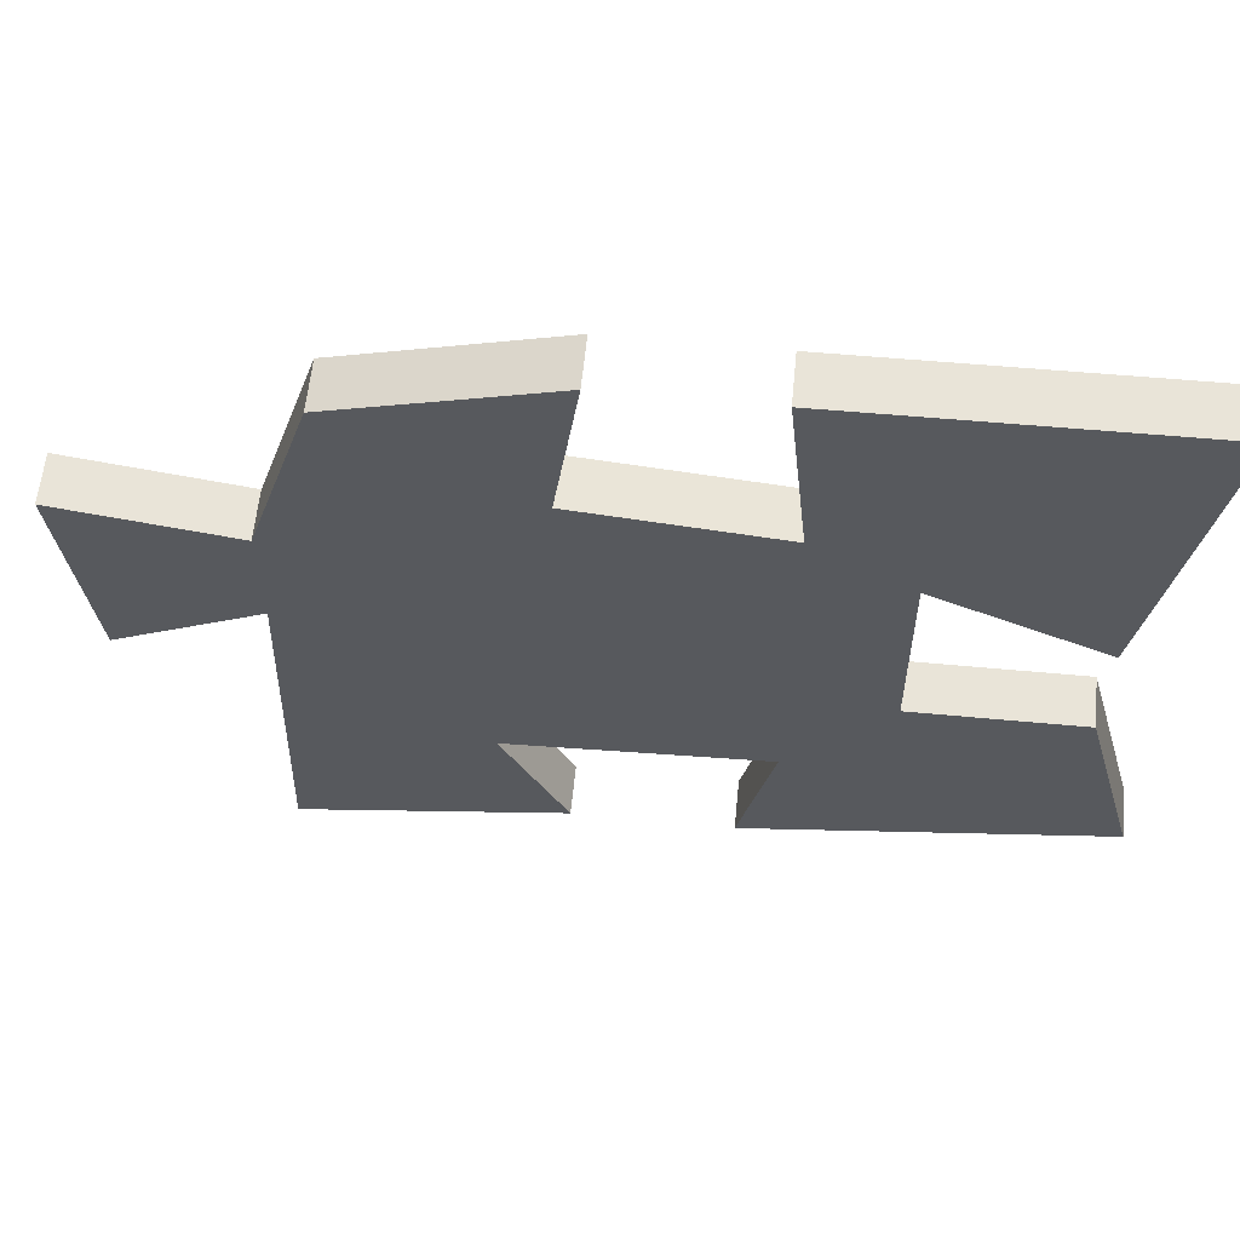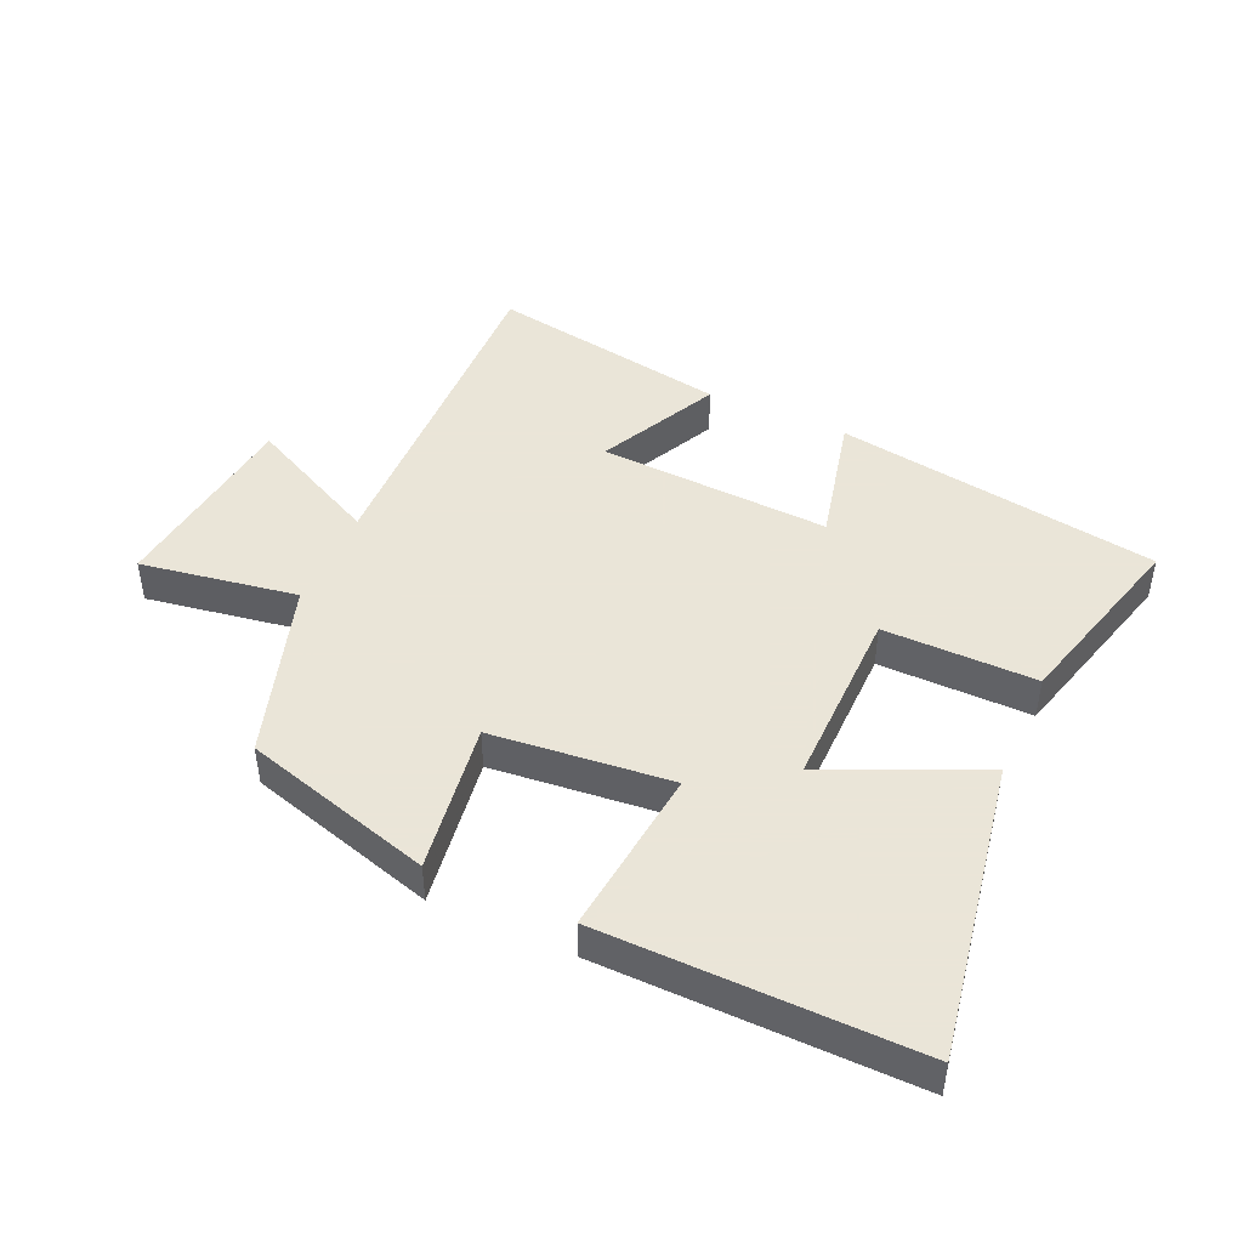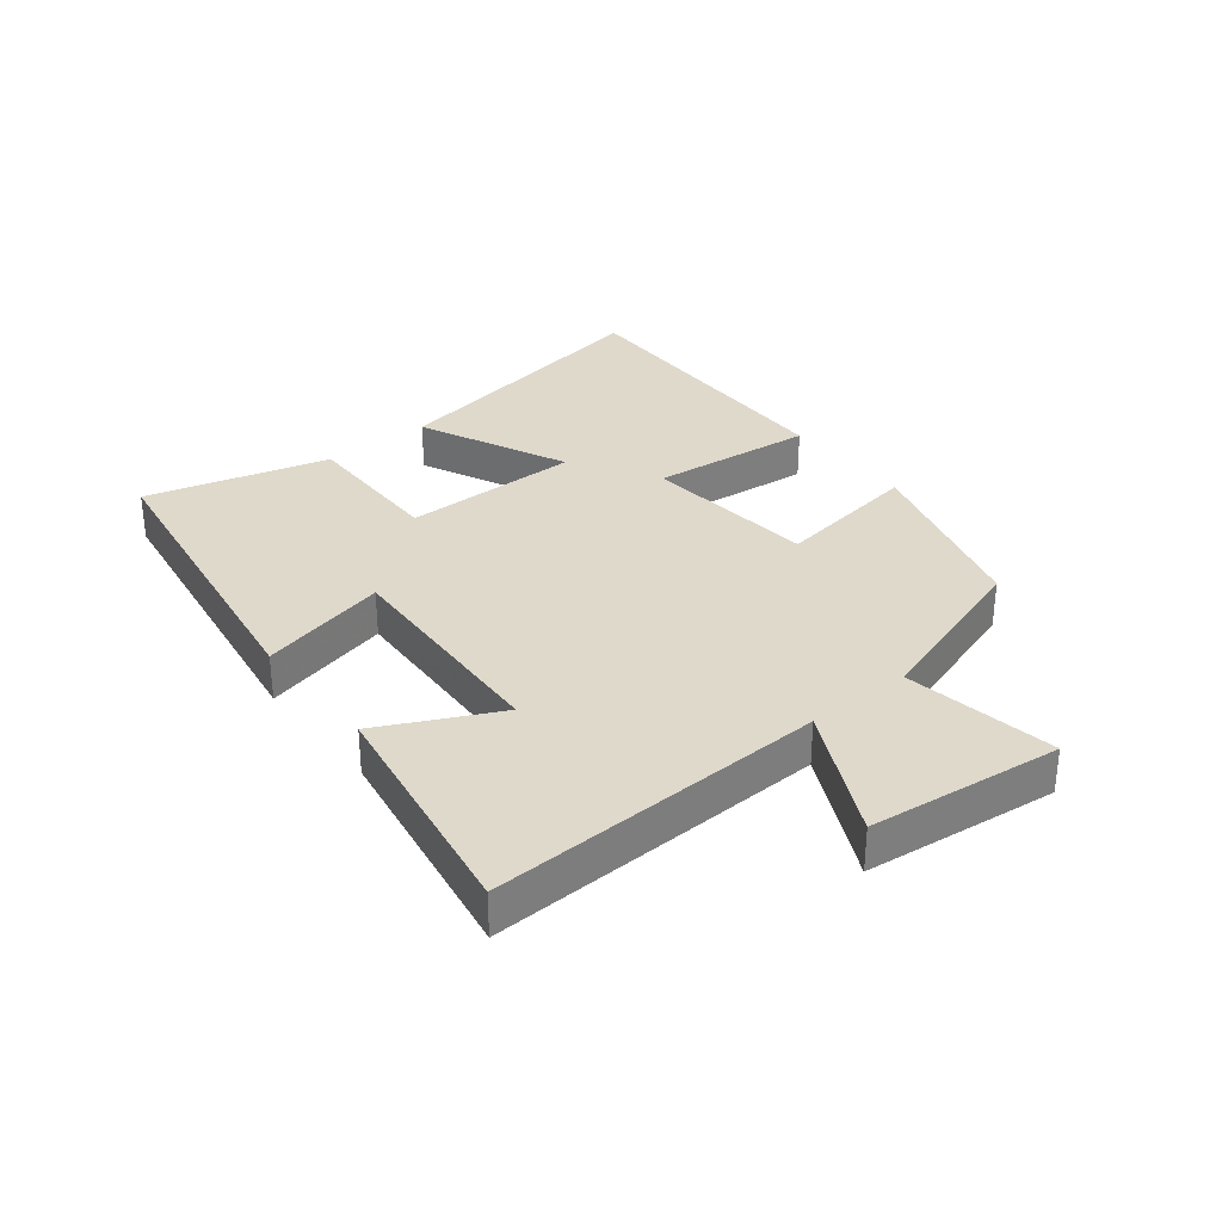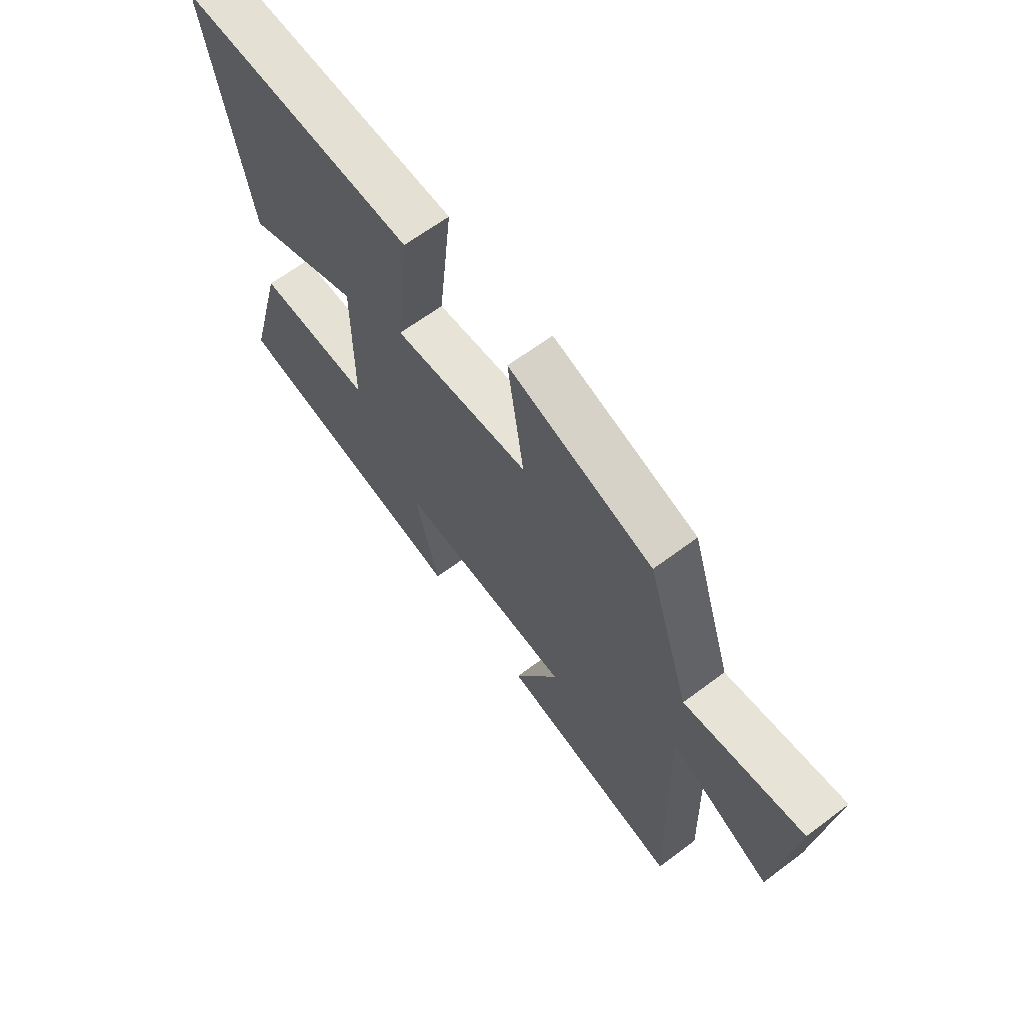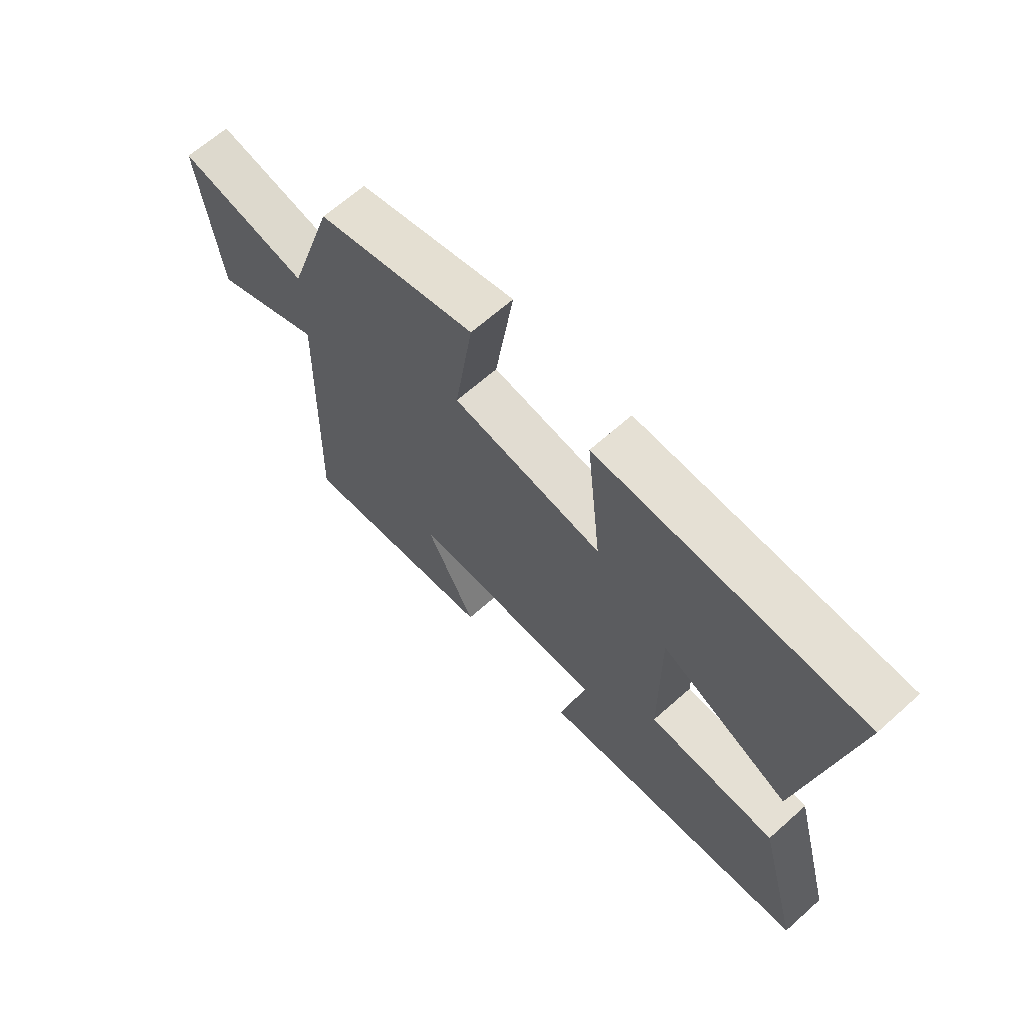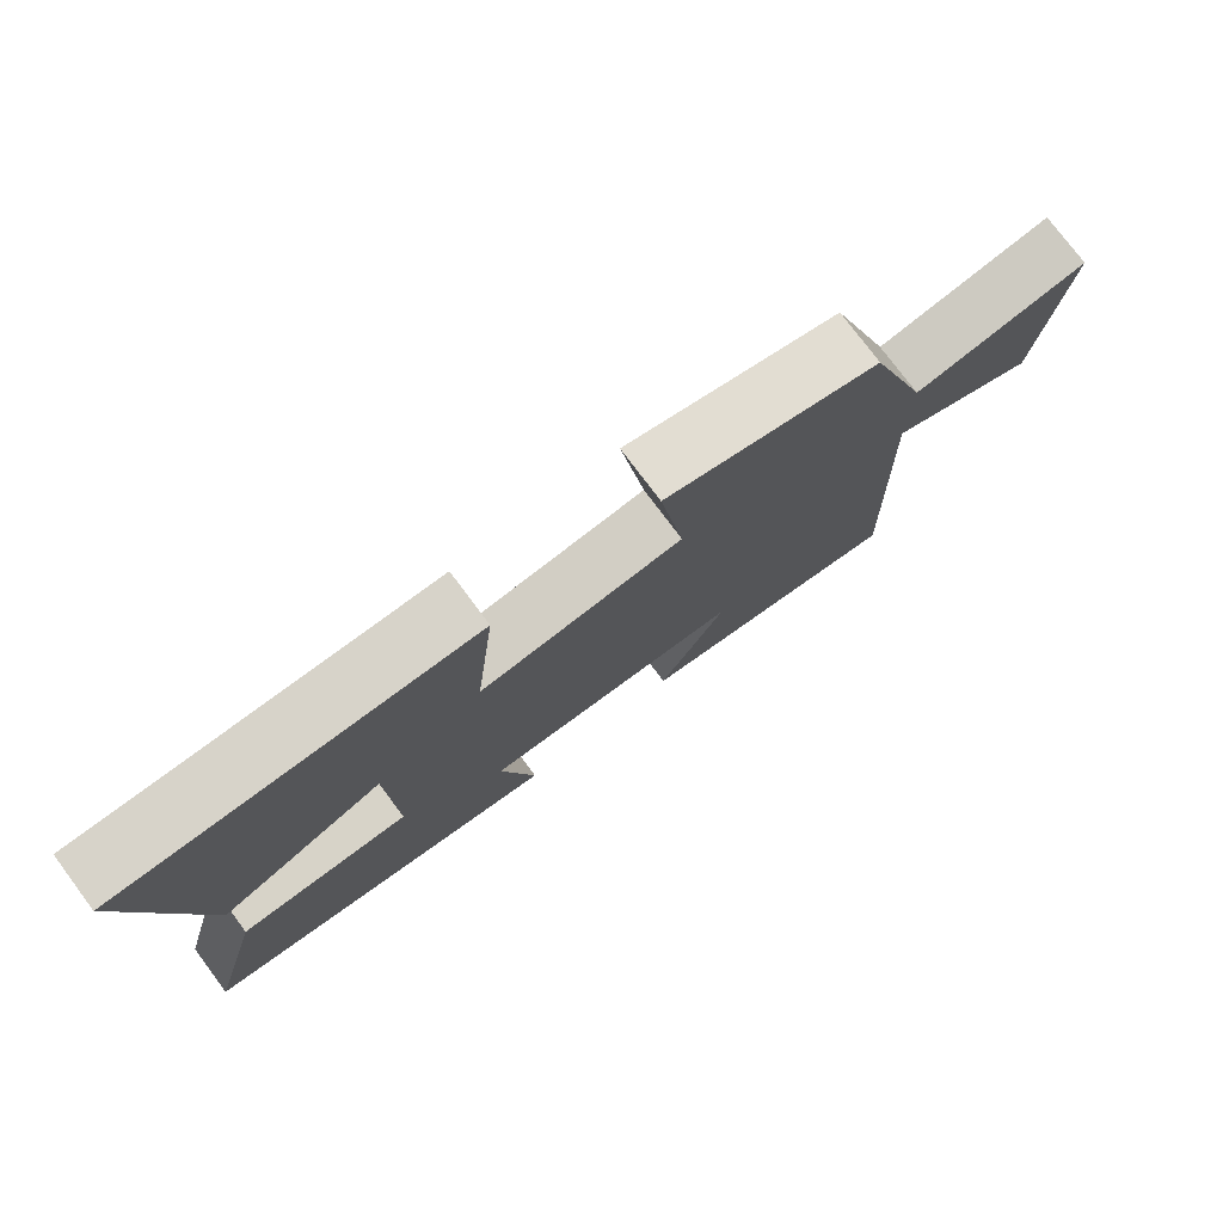
<metadata>
{"format":"obj","ext":"obj","renderer":"f3d","projection":"perspective","resolution":1024,"background":"white","views":[{"elev":60.3,"azim":5.7,"up":"+Z"},{"elev":45.5,"azim":24.3,"up":"+Y"},{"elev":32.3,"azim":-128.6,"up":"+Y"},{"elev":64.8,"azim":-127.0,"up":"+Z"},{"elev":65.7,"azim":48.2,"up":"+Z"},{"elev":77.1,"azim":143.2,"up":"+Z"}]}
</metadata>
<code>
v -0.518 0.07 -0.564
v -0.5 0.07 -0.025
v -0.707 0.07 -0.127
v -0.743 0.07 0.181
v -0.5 0.07 0.141
v -0.412 0.07 0.415
v -0.118 0.07 0.5
v -0.152 0.07 0.267
v 0.126 0.07 0.239
v 0.098 0.07 0.5
v 0.581 0.07 0.506
v 0.5 0.07 0.045
v 0.262 0.07 0.153
v 0.264 0.07 -0.131
v 0.5 0.07 -0.129
v 0.579 0.07 -0.421
v 0.076 0.07 -0.5
v 0.124 0.07 -0.295
v -0.236 0.07 -0.313
v -0.144 0.07 -0.5
v -0.518 0 -0.564
v -0.5 0 -0.025
v -0.707 0 -0.127
v -0.743 0 0.181
v -0.5 0 0.141
v -0.412 0 0.415
v -0.118 0 0.5
v -0.152 0 0.267
v 0.126 0 0.239
v 0.098 0 0.5
v 0.581 0 0.506
v 0.5 0 0.045
v 0.262 0 0.153
v 0.264 0 -0.131
v 0.5 0 -0.129
v 0.579 0 -0.421
v 0.076 0 -0.5
v 0.124 0 -0.295
v -0.236 0 -0.313
v -0.144 0 -0.5
f 19 20 1 2
f 18 19 2
f 15 16 17 18
f 14 15 18
f 13 14 18 2
f 10 11 12 13
f 9 10 13
f 8 9 13 2
f 5 6 7 8
f 5 8 2 3
f 3 4 5
f 22 21 40 39
f 22 39 38
f 38 37 36 35
f 38 35 34
f 22 38 34 33
f 33 32 31 30
f 33 30 29
f 22 33 29 28
f 28 27 26 25
f 23 22 28 25
f 25 24 23
f 1 21 22 2
f 2 22 23 3
f 3 23 24 4
f 4 24 25 5
f 5 25 26 6
f 6 26 27 7
f 7 27 28 8
f 8 28 29 9
f 9 29 30 10
f 10 30 31 11
f 11 31 32 12
f 12 32 33 13
f 13 33 34 14
f 14 34 35 15
f 15 35 36 16
f 16 36 37 17
f 17 37 38 18
f 18 38 39 19
f 19 39 40 20
f 20 40 21 1

</code>
